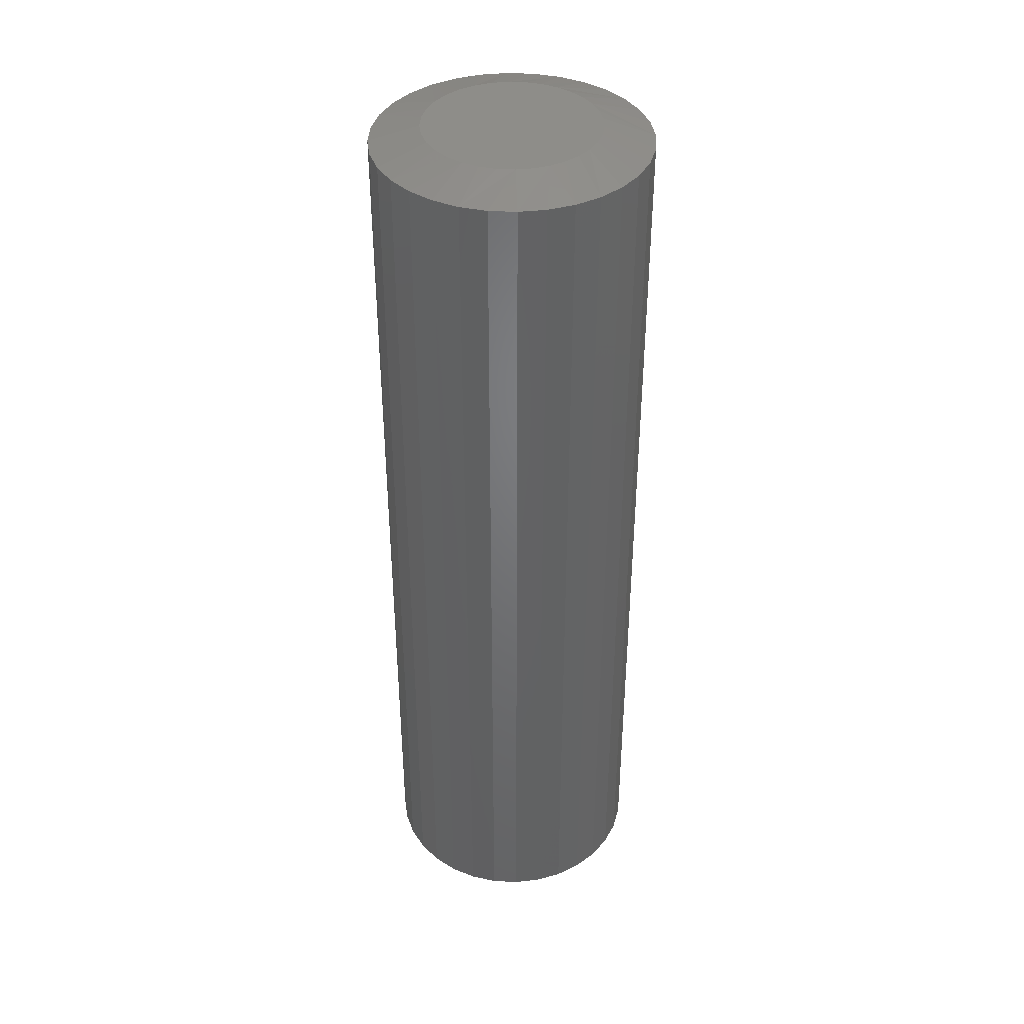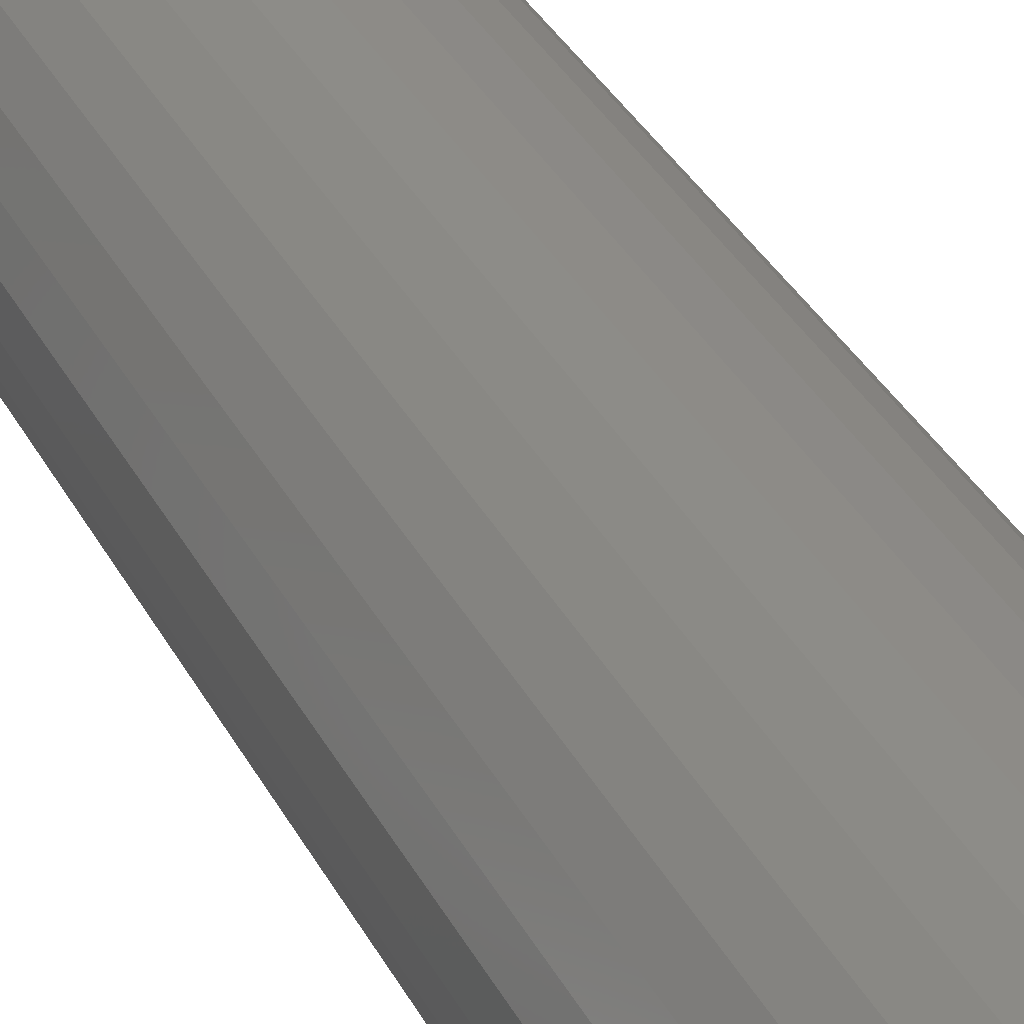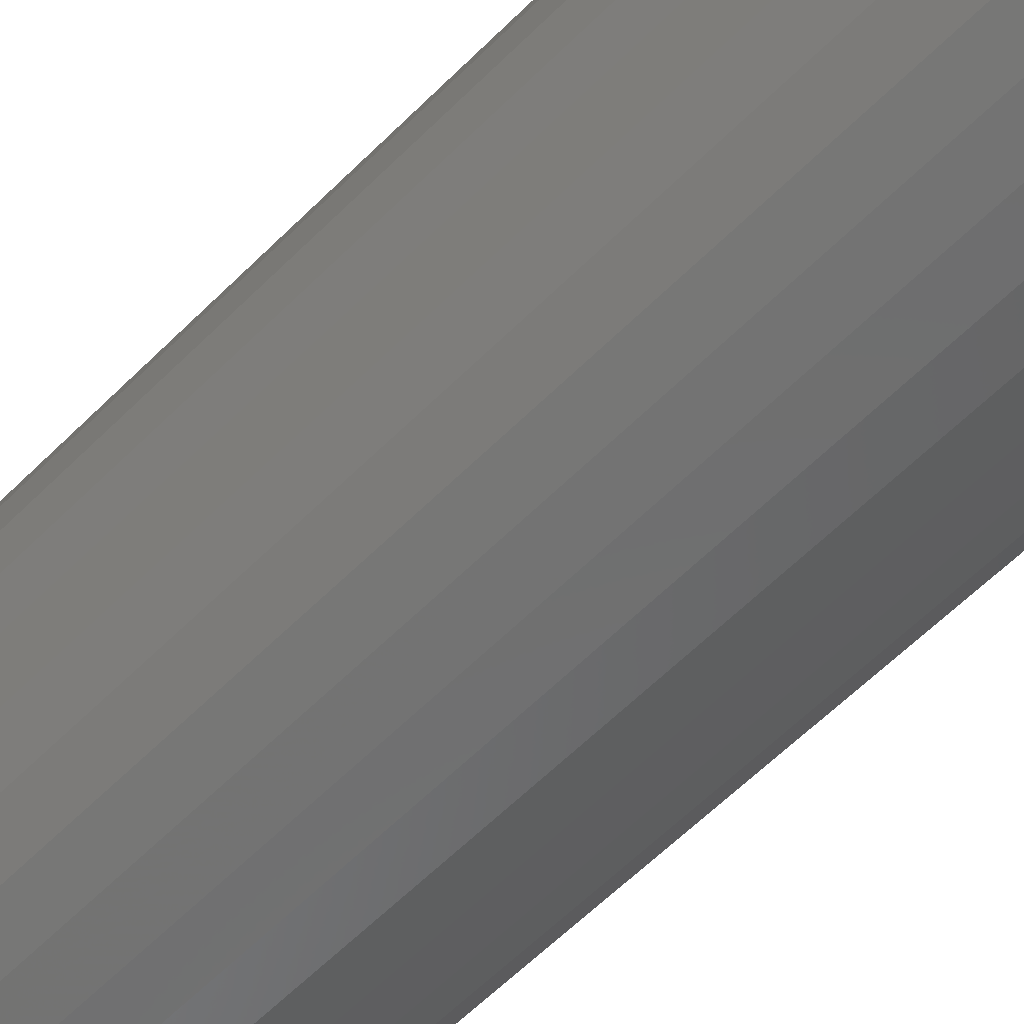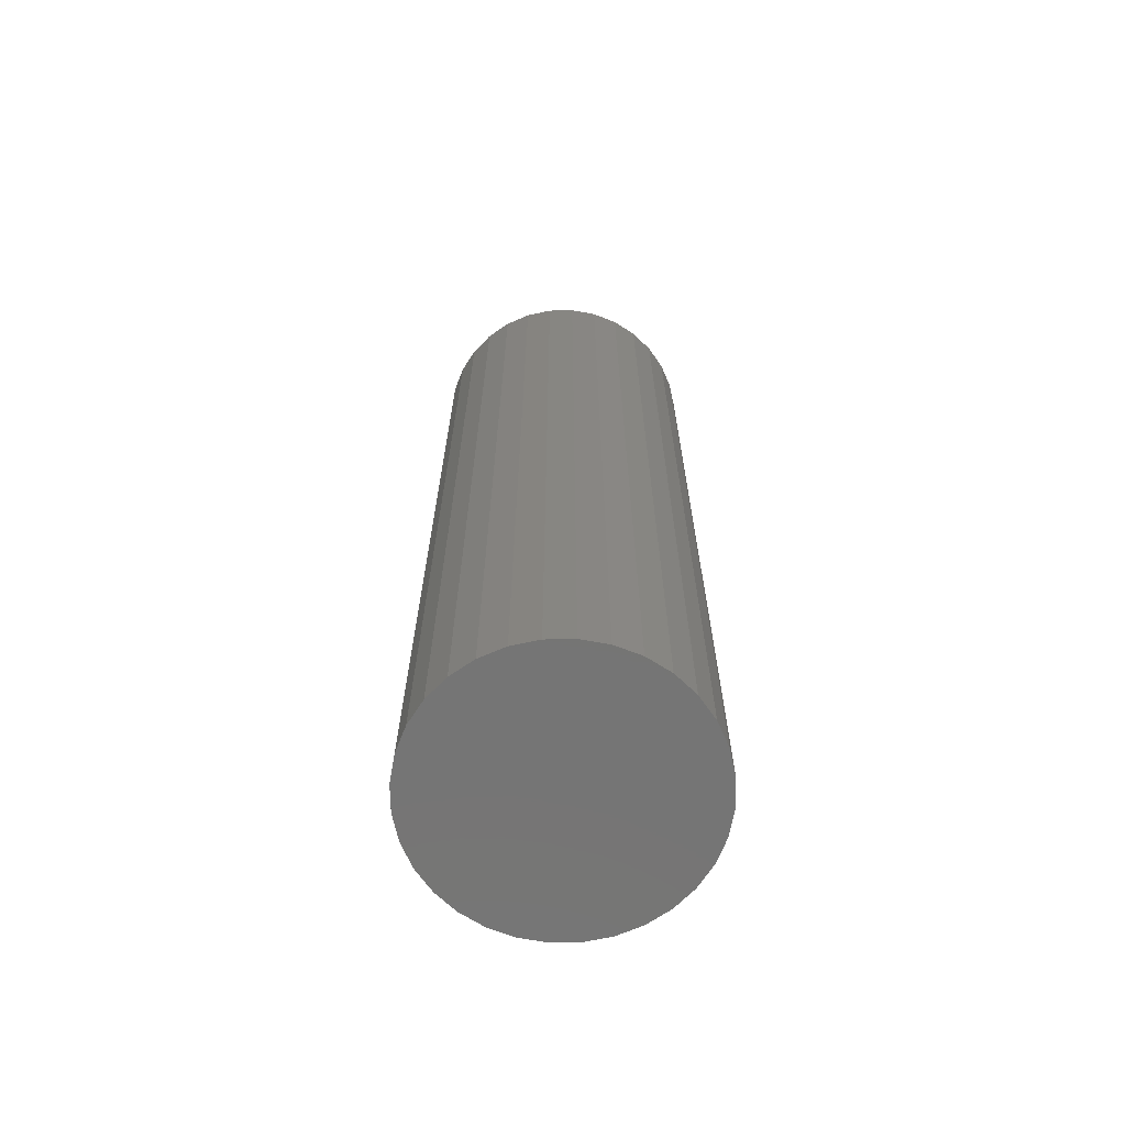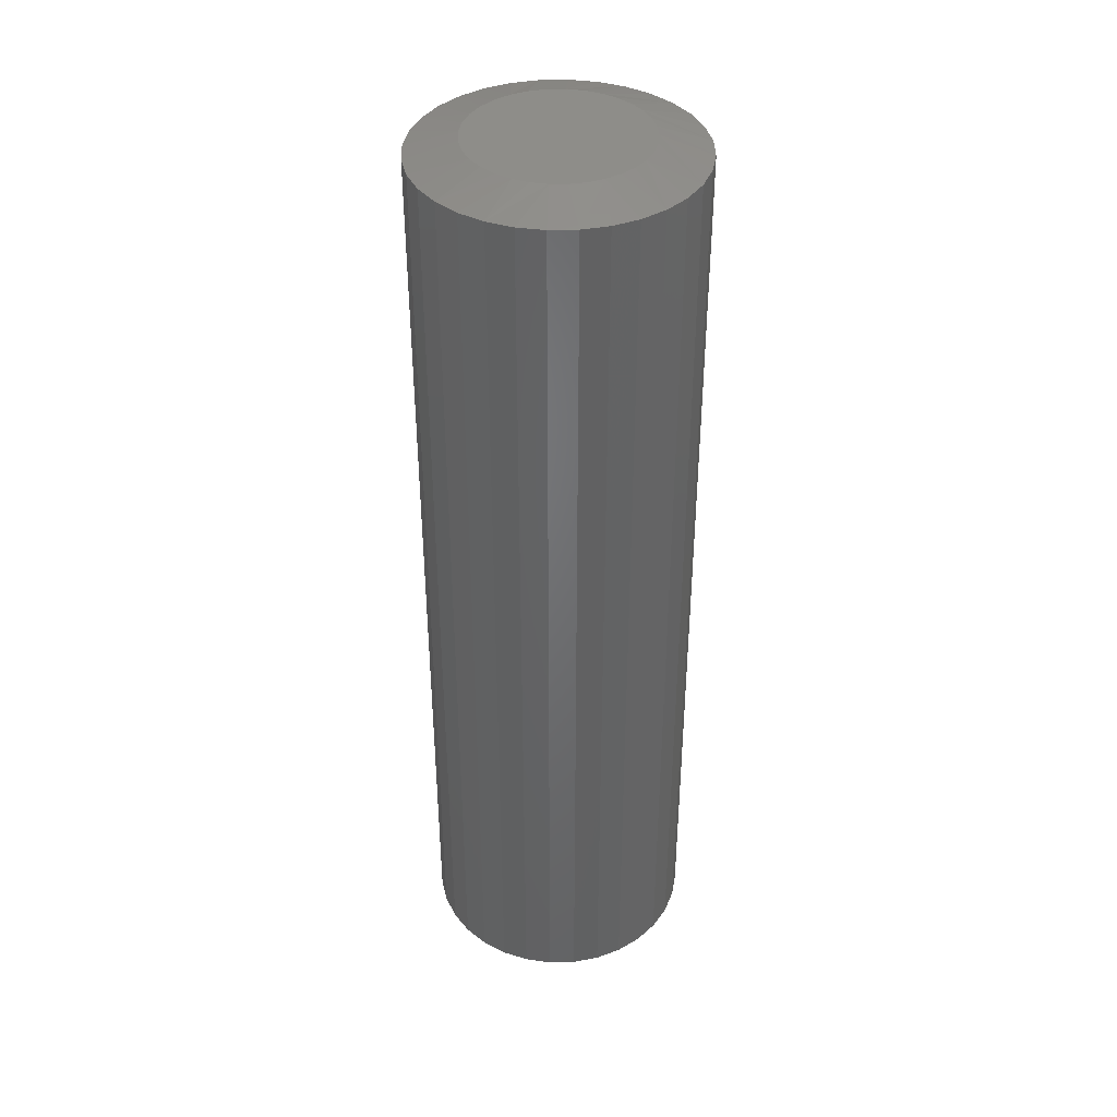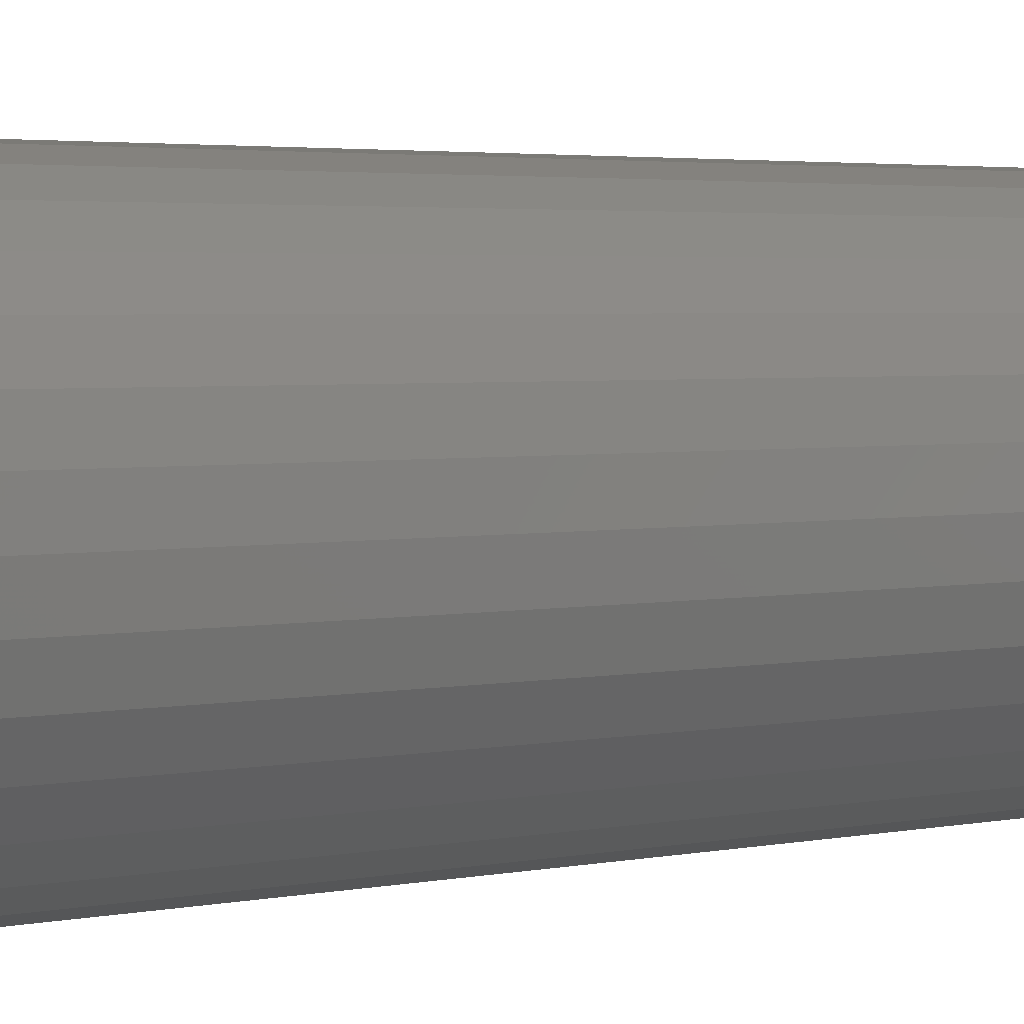
<metadata>
{"format":"stl","ext":"stl","renderer":"f3d","projection":"perspective","resolution":1024,"background":"white","views":[{"elev":39.8,"azim":87.9,"up":"+Y"},{"elev":35.4,"azim":-24.8,"up":"+Z"},{"elev":-56.5,"azim":136.7,"up":"+Z"},{"elev":-67.3,"azim":-49.6,"up":"+Y"},{"elev":39.7,"azim":116.5,"up":"+Y"},{"elev":2.3,"azim":45.8,"up":"+Z"}]}
</metadata>
<code>
# stl→obj: 97 verts, 190 faces
v -0.001398 0.75 0.1376
v 0.02544 0.75 0.1349
v -0.02824 0.75 0.1349
v -0.05405 0.75 0.1271
v 0.05125 0.75 0.1271
v 0.03625 0.75 -0.1323
v -0.03905 0.75 -0.1323
v 0.05993 0.75 -0.1232
v -0.01409 0.75 -0.137
v 0.0113 0.75 -0.137
v -0.06272 0.75 -0.1232
v -0.08431 0.75 -0.1098
v 0.08151 0.75 -0.1098
v -0.1031 0.75 -0.09269
v 0.1003 0.75 -0.09269
v -0.1184 0.75 -0.07243
v 0.1156 0.75 -0.07243
v -0.1297 0.75 -0.0497
v 0.1269 0.75 -0.0497
v -0.1366 0.75 -0.02528
v 0.1338 0.75 -0.02528
v -0.139 0.75 3.737e-07
v 0.1362 0.75 -6.572e-17
v -0.1363 0.75 0.02684
v 0.1335 0.75 0.02684
v -0.1285 0.75 0.05265
v 0.1257 0.75 0.05265
v -0.1158 0.75 0.07644
v 0.113 0.75 0.07644
v -0.09868 0.75 0.09729
v 0.09589 0.75 0.09729
v -0.07783 0.75 0.1144
v 0.07504 0.75 0.1144
v 0.2143 0.7266 -8.078e-17
v 0.2143 -0.75 -2.795e-17
v 0.2102 0.7266 -0.04208
v 0.2102 -0.75 -0.04208
v 0.1979 0.7266 -0.08255
v 0.1979 -0.75 -0.08255
v 0.178 0.7266 -0.1198
v 0.178 -0.75 -0.1198
v 0.1511 0.7266 -0.1525
v 0.1511 -0.75 -0.1525
v 0.1184 0.7266 -0.1794
v 0.1184 -0.75 -0.1794
v 0.08115 0.7266 -0.1993
v 0.08115 -0.75 -0.1993
v 0.04068 0.7266 -0.2116
v 0.04068 -0.75 -0.2116
v -0.001398 0.7266 -0.2157
v -0.001398 -0.75 -0.2157
v -0.04348 0.7266 -0.2116
v -0.04348 -0.75 -0.2116
v -0.08395 0.7266 -0.1993
v -0.08395 -0.75 -0.1993
v -0.1212 0.7266 -0.1794
v -0.1212 -0.75 -0.1794
v -0.1539 0.7266 -0.1525
v -0.1539 -0.75 -0.1525
v -0.1808 0.7266 -0.1198
v -0.1808 -0.75 -0.1198
v -0.2007 0.7266 -0.08255
v -0.2007 -0.75 -0.08255
v -0.213 0.7266 -0.04208
v -0.213 -0.75 -0.04208
v -0.2171 0.7266 2.488e-17
v -0.2171 -0.75 2.488e-17
v -0.213 0.7266 0.04208
v -0.213 -0.75 0.04208
v -0.2007 0.7266 0.08255
v -0.2007 -0.75 0.08255
v -0.1808 0.7266 0.1198
v -0.1808 -0.75 0.1198
v -0.1539 0.7266 0.1525
v -0.1539 -0.75 0.1525
v -0.1212 0.7266 0.1794
v -0.1212 -0.75 0.1794
v -0.08395 0.7266 0.1993
v -0.08395 -0.75 0.1993
v -0.04348 0.7266 0.2116
v -0.04348 -0.75 0.2116
v -0.001398 0.7266 0.2157
v -0.001398 -0.75 0.2157
v 0.04068 0.7266 0.2116
v 0.04068 -0.75 0.2116
v 0.08115 0.7266 0.1993
v 0.08115 -0.75 0.1993
v 0.1184 0.7266 0.1794
v 0.1184 -0.75 0.1794
v 0.1511 0.7266 0.1525
v 0.1511 -0.75 0.1525
v 0.178 0.7266 0.1198
v 0.178 -0.75 0.1198
v 0.1979 0.7266 0.08255
v 0.1979 -0.75 0.08255
v 0.2102 0.7266 0.04208
v 0.2102 -0.75 0.04208
f 1 2 3
f 4 3 2
f 5 4 2
f 6 7 8
f 9 7 6
f 10 9 6
f 7 11 8
f 8 11 12
f 8 12 13
f 13 12 14
f 13 14 15
f 15 14 16
f 15 16 17
f 17 16 18
f 17 18 19
f 19 18 20
f 19 20 21
f 21 20 22
f 21 22 23
f 23 22 24
f 23 24 25
f 25 24 26
f 25 26 27
f 27 26 28
f 27 28 29
f 29 28 30
f 29 30 31
f 31 30 32
f 31 32 33
f 33 32 4
f 33 4 5
f 34 35 36
f 36 35 37
f 36 37 38
f 38 37 39
f 38 39 40
f 40 39 41
f 40 41 42
f 42 41 43
f 42 43 44
f 44 43 45
f 44 45 46
f 46 45 47
f 46 47 48
f 48 47 49
f 48 49 50
f 50 49 51
f 50 51 52
f 52 51 53
f 52 53 54
f 54 53 55
f 54 55 56
f 56 55 57
f 56 57 58
f 58 57 59
f 58 59 60
f 60 59 61
f 60 61 62
f 62 61 63
f 62 63 64
f 64 63 65
f 64 65 66
f 66 65 67
f 66 67 68
f 68 67 69
f 68 69 70
f 70 69 71
f 70 71 72
f 72 71 73
f 72 73 74
f 74 73 75
f 74 75 76
f 76 75 77
f 76 77 78
f 78 77 79
f 78 79 80
f 80 79 81
f 80 81 82
f 82 81 83
f 82 83 84
f 84 83 85
f 84 85 86
f 86 85 87
f 86 87 88
f 88 87 89
f 88 89 90
f 90 89 91
f 90 91 92
f 92 91 93
f 92 93 94
f 94 93 95
f 94 95 96
f 96 95 97
f 96 97 34
f 34 97 35
f 29 88 90
f 27 94 25
f 5 82 84
f 33 88 31
f 88 29 31
f 32 72 74
f 4 78 3
f 78 1 3
f 28 72 30
f 72 32 30
f 82 5 2
f 82 2 1
f 80 82 1
f 1 78 80
f 66 68 26
f 66 26 24
f 66 24 22
f 23 25 94
f 23 94 96
f 23 96 34
f 94 27 92
f 92 27 29
f 92 29 90
f 88 33 86
f 86 33 5
f 86 5 84
f 78 4 76
f 76 4 32
f 76 32 74
f 72 28 70
f 70 28 26
f 70 26 68
f 16 56 58
f 20 18 62
f 11 50 52
f 14 12 56
f 56 16 14
f 10 46 48
f 48 50 10
f 10 50 9
f 13 40 42
f 42 44 13
f 13 44 8
f 44 46 8
f 8 46 6
f 46 10 6
f 36 38 19
f 19 38 17
f 38 40 17
f 17 40 15
f 40 13 15
f 50 11 7
f 50 7 9
f 34 36 19
f 34 19 21
f 34 21 23
f 22 20 62
f 22 62 64
f 22 64 66
f 62 18 60
f 60 18 16
f 60 16 58
f 56 12 54
f 54 12 11
f 54 11 52
f 81 85 83
f 85 81 79
f 85 79 87
f 47 53 49
f 49 53 51
f 87 79 89
f 89 79 77
f 89 77 91
f 91 77 75
f 91 75 93
f 93 75 73
f 93 73 95
f 95 73 71
f 95 71 97
f 97 71 69
f 97 69 35
f 35 69 67
f 35 67 37
f 37 67 65
f 37 65 39
f 39 65 63
f 39 63 41
f 41 63 61
f 41 61 43
f 43 61 59
f 43 59 45
f 45 59 57
f 45 57 47
f 47 57 55
f 47 55 53

</code>
